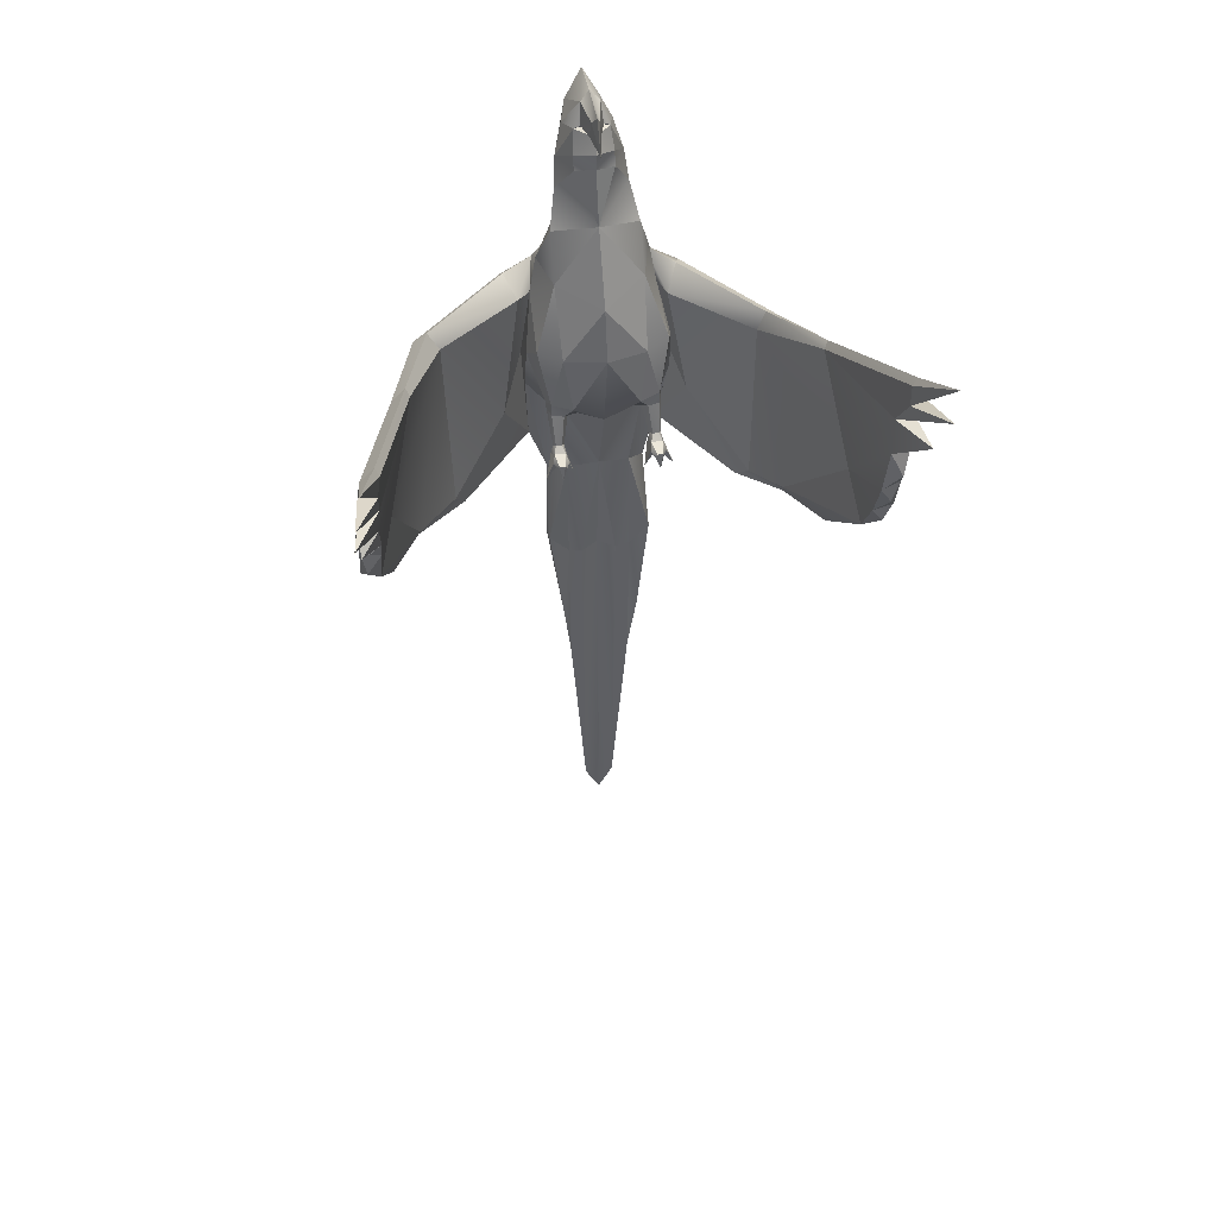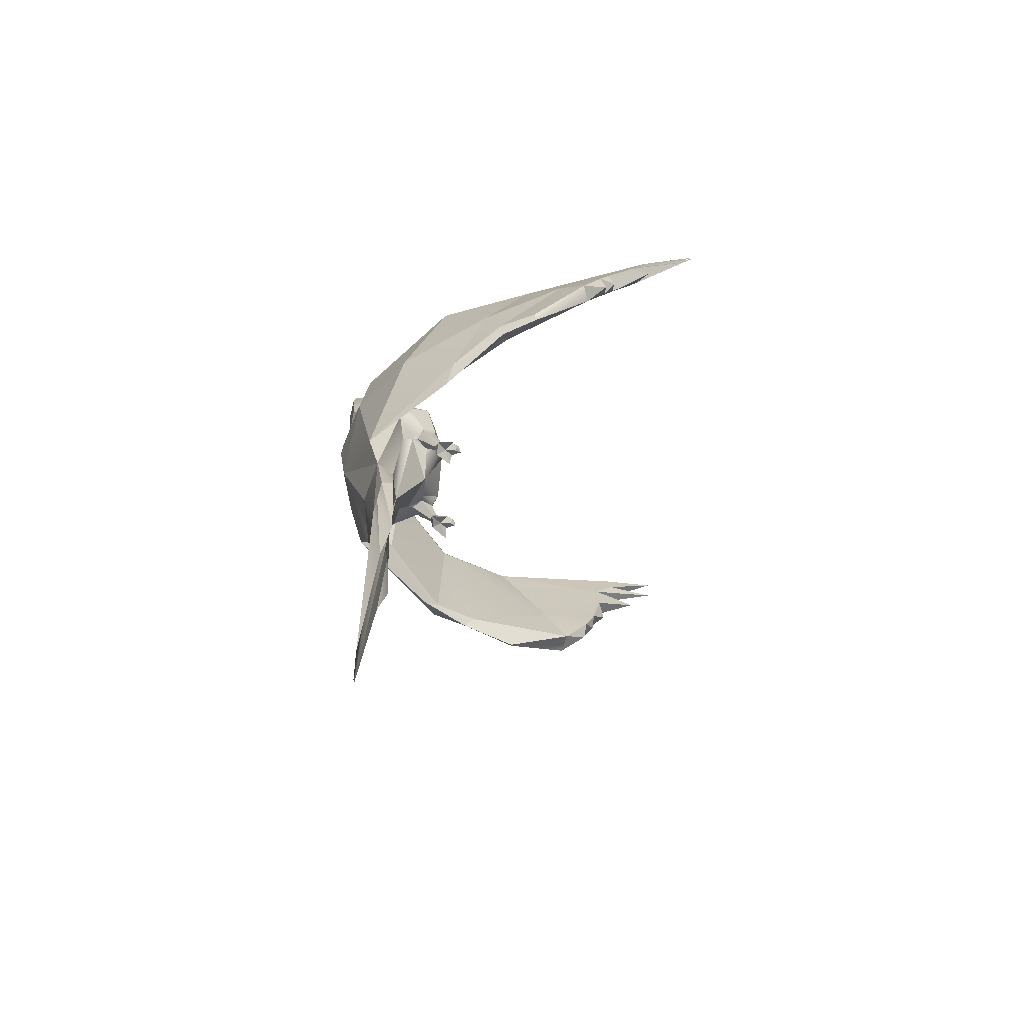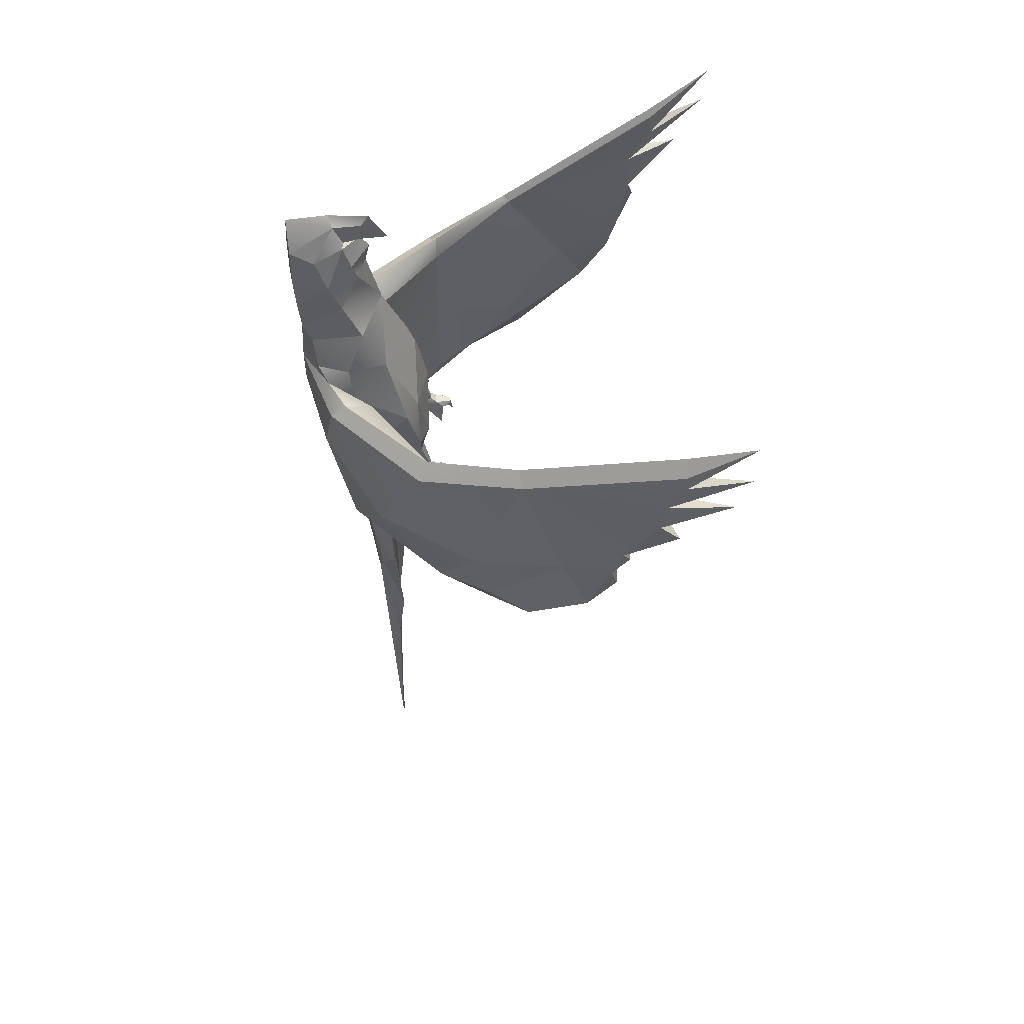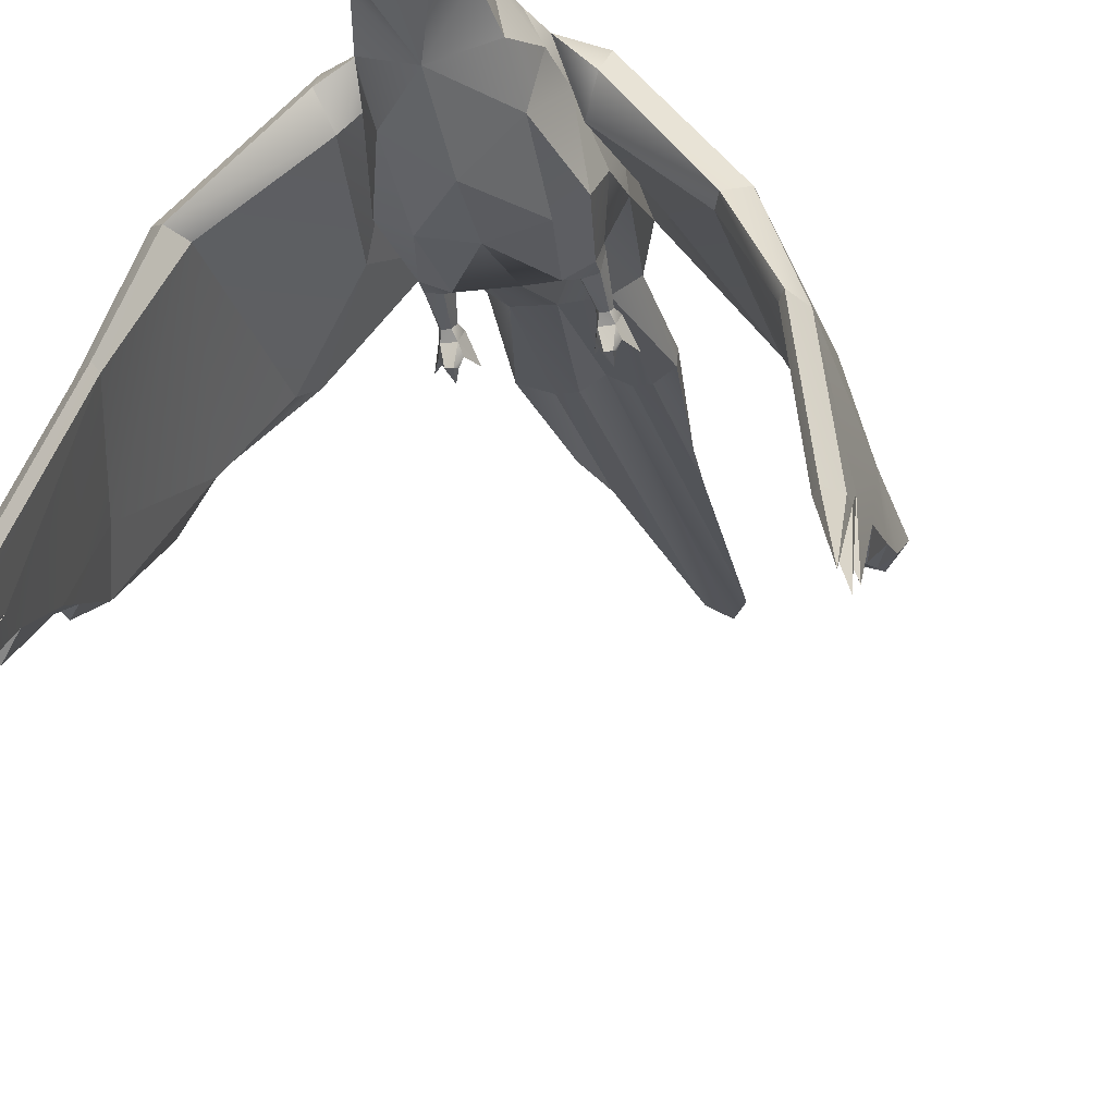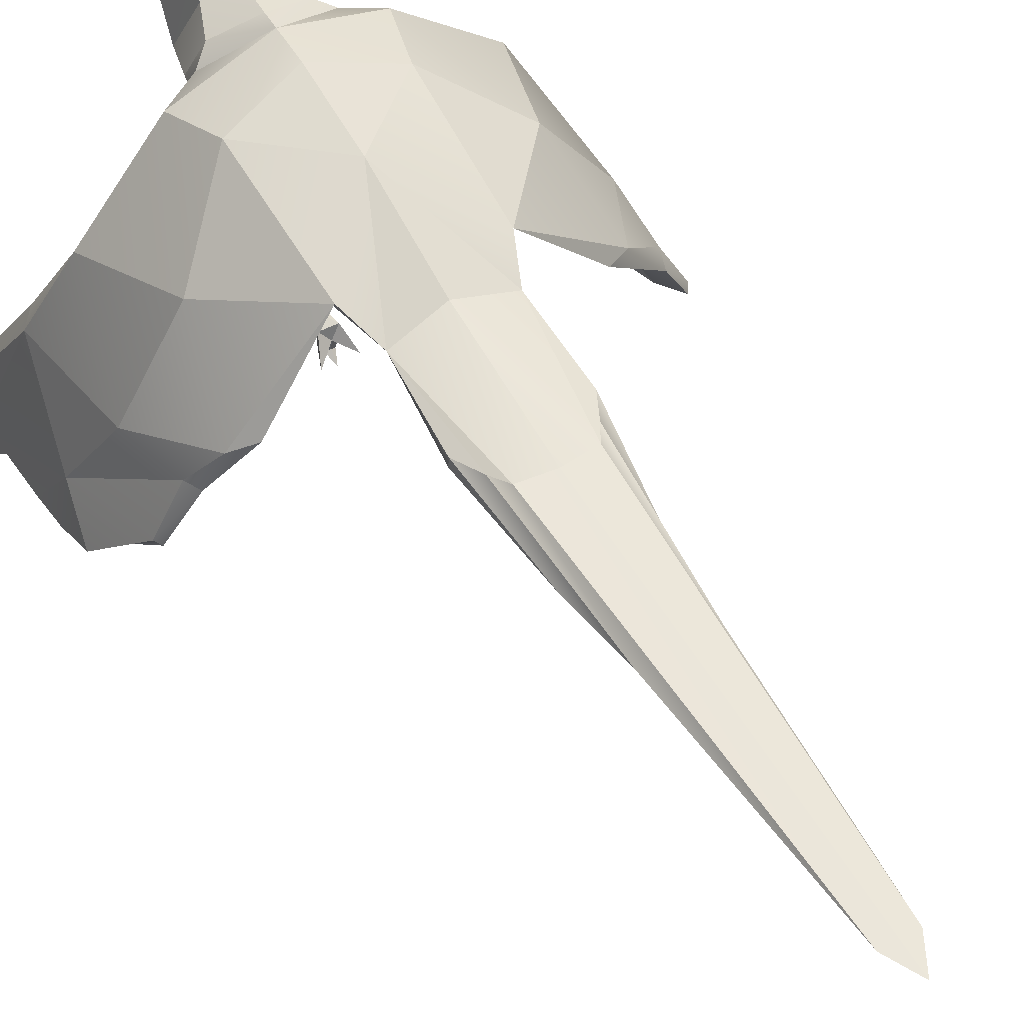
<metadata>
{"format":"obj","ext":"obj","renderer":"f3d","projection":"perspective","resolution":1024,"background":"white","views":[{"elev":48.9,"azim":-10.4,"up":"+Z"},{"elev":-71.8,"azim":-94.4,"up":"+Z"},{"elev":55.1,"azim":-91.9,"up":"+Z"},{"elev":-22.7,"azim":13.7,"up":"+Y"},{"elev":53.9,"azim":149.8,"up":"+Y"}]}
</metadata>
<code>
g asset_parrot_rig:skinCluster1Set asset_parrot_rig:tweakSet1
v 0.172 85.02 3.146
v 0.1511 84.92 5.272
v 0.1718 83.7 -11.81
v 0 76.16 25.96
v 0 70.92 -12.32
v 0 68.69 -0.9988
v 0 74.02 15.04
v 0 85.26 20.68
v 0 79.81 29.76
v 0 84.57 11.07
v 0 78.29 26.32
v 0 85.19 25.45
v 0 72.71 25.86
v 0.1528 85.01 -1.269
v 0 75.65 21.89
v 0 79.53 -25.14
v 0 85 29.17
v 0 85.06 16.6
v 0 74.83 -23.47
v 0 75.03 24.43
v 0 70.1 5.827
v 0 75.89 -92.98
v 0 74.85 29.48
v 0 76.28 26.09
v 0 77.21 -42.33
v 0 76.59 -40.06
v -8.87 78.91 -6.799
v -7.942 71.41 -0.7079
v -5.062 70.04 -1.239
v -26.35 56.83 8.228
v -5.803 74.79 -10.52
v -10.73 81.1 3.832
v -24.2 59.68 -15.81
v -17.68 75.41 -9.229
v -2.049 84.78 25.26
v -8.168 79.45 -21.19
v -6.614 69.95 -7.966
v -8.923 75.51 -8.989
v -2.362 76.66 21.33
v -5.34 73.82 7.426
v -25.4 60.53 -17.96
v -1.316 78.13 26.28
v -24.16 56.71 8.96
v -6.901 81.34 5.855
v -9.377 75.93 3.934
v -2.093 78.24 25.94
v -11.81 74.01 -12.08
v -6.196 77.81 -25.94
v -4.023 80.32 20.83
v -6.775 78.62 7.813
v -4.088 68.77 -8.031
v -2.971 81.84 24.3
v -4.356 78.82 17.54
v -2.746 84.83 20.75
v -8.79 74.49 -3.086
v -7.688 77.95 3.2
v -5.291 76.5 13.21
v -3.948 75.49 -24.26
v -10.67 79.09 5.611
v -5.59 73.34 -9.506
v -2.415 77.27 23.05
v -8.69 82.34 -3.721
v -1.145 79.29 28.7
v -4.938 74.09 -50.76
v -30.19 51.85 -3.632
v -25.68 63.18 -8.627
v -22.45 69.72 5.067
v -20.9 68.71 7.061
v -19.53 68.33 4.683
v -19.07 66.79 -18.38
v -3.312 71 -10.68
v -7.108 71.75 -8.651
v -6.605 69.83 -9.575
v -5.141 69.59 -9.678
v -4.345 71.28 -9.864
v -5.695 72.56 -9.594
v -7.033 71.6 -9.516
v -6.652 67.88 -14.18
v -6.387 65.96 -14.52
v -6.017 65.58 -16.5
v -5.282 67.86 -14.18
v -5.679 65.9 -14.46
v -4.997 66.93 -14.86
v -5.418 66.13 -15.06
v -5.924 66.44 -15.29
v -6.955 66.98 -14.86
v -6.502 66.23 -15.14
v -6.947 69.14 -15.09
v -7.887 66.92 -17.22
v -5.972 67.95 -15.61
v -4.318 67.21 -17.38
v -5.042 69.3 -15.27
v -5.252 69.22 -13.87
v -5.927 69.62 -14.08
v -6.655 69.04 -13.7
v -6.361 68.64 -13.47
v -5.599 68.65 -13.51
v -4.931 82.59 6.937
v -26.16 60.88 -15.57
v -20.61 67.56 -19.11
v -17.8 68.45 -20.75
v -24.58 57.27 9.802
v -3.521 83.15 10.64
v -3.17 84.19 12.75
v -3.094 84.56 16.69
v -0.4946 75.85 28.32
v -0.6938 76.07 26.24
v -3.936 75.13 -59.88
v -1.931 75.97 -89.25
v -3.935 77.22 -41.89
v -5.135 76.89 -39.85
v -6.676 76.53 -36.68
v -6.576 74.87 -36.43
v -4.027 74.97 -39.33
v -2.218 75.32 -40.14
v -28.54 56.05 -16.94
v -27.95 55.71 -17.8
v -31.25 37.59 16.27
v -31.99 48.62 -9.577
v -29.15 37.16 17.12
v -29.62 37.5 18.04
v -27.74 51.2 -3.694
v -29.71 47.78 -9.594
v -29.62 36.71 14.43
v -31.61 37.35 14.67
v -31.57 39.59 10.71
v -29.47 38.9 10.4
v -32.01 40.15 7.204
v -29.8 39.38 6.721
v -31.75 44.37 0.9261
v -29.47 43.53 0.2121
v -31.95 45.74 -2.641
v -29.54 44.94 -3.013
v -32.75 31.48 12.31
v -31.94 37.63 4.64
v -31 43.41 -1.118
v -31.32 44.94 -5.833
v -31.75 29.47 22.26
v -32.51 29.67 17.17
v 8.813 79.09 -6.974
v 7.942 71.41 -0.7079
v 5.062 70.04 -1.239
v 24.72 56.83 6.998
v 5.803 74.79 -10.52
v 10.62 80.14 3.733
v 20.46 61.63 -18.54
v 16.62 74.64 -10.68
v 2.049 84.78 25.26
v 8.157 79.85 -21.19
v 6.614 69.95 -7.966
v 8.923 75.51 -8.989
v 2.362 76.66 21.33
v 5.34 73.82 7.426
v 20.91 62.96 -20.54
v 1.316 78.13 26.28
v 22.62 57.07 7.917
v 6.661 80.98 5.686
v 8.397 75.19 2.908
v 2.093 78.24 25.94
v 11.15 75.5 -13.16
v 6.196 77.81 -25.94
v 4.023 80.32 20.83
v 6.775 78.62 7.813
v 4.088 68.77 -8.031
v 2.971 81.84 24.3
v 4.356 78.82 17.54
v 2.746 84.83 20.75
v 8.79 74.49 -3.086
v 7.534 77.92 3.01
v 5.291 76.5 13.21
v 3.948 75.49 -24.26
v 9.924 77.91 5.102
v 5.59 73.34 -9.506
v 2.415 77.27 23.05
v 8.795 82.74 -3.564
v 1.145 79.29 28.7
v 4.938 74.09 -50.76
v 26.97 50.03 -4.314
v 23.64 61.51 -10.17
v 20.34 68.35 3.46
v 18.35 67.2 5.424
v 17.44 67.21 2.705
v 17.61 67.42 -20.94
v 3.312 71 -10.68
v 7.108 71.75 -8.651
v 6.605 69.83 -9.575
v 5.141 69.59 -9.678
v 4.345 71.28 -9.864
v 5.695 72.56 -9.594
v 7.033 71.6 -9.516
v 6.652 67.88 -14.18
v 6.387 65.96 -14.52
v 6.017 65.58 -16.5
v 5.282 67.86 -14.18
v 5.679 65.9 -14.46
v 4.997 66.93 -14.86
v 5.418 66.13 -15.06
v 5.924 66.44 -15.29
v 6.955 66.98 -14.86
v 6.502 66.23 -15.14
v 6.947 69.14 -15.09
v 7.887 66.92 -17.22
v 5.972 67.95 -15.61
v 4.318 67.21 -17.38
v 5.042 69.3 -15.27
v 5.252 69.22 -13.87
v 5.927 69.62 -14.08
v 6.655 69.04 -13.7
v 6.361 68.64 -13.47
v 5.599 68.65 -13.51
v 4.931 82.59 6.937
v 21.69 62.53 -18.46
v 19.01 67.87 -21.51
v 16.38 69.51 -23.13
v 23.17 57.69 8.631
v 3.521 83.15 10.64
v 3.17 84.19 12.75
v 3.094 84.56 16.69
v 0.4946 75.85 28.32
v 0.6938 76.07 26.24
v 3.936 75.13 -59.88
v 1.931 75.97 -89.25
v 3.935 77.22 -41.89
v 5.135 76.89 -39.85
v 6.676 76.53 -36.68
v 6.576 74.87 -36.43
v 4.027 74.97 -39.33
v 2.218 75.32 -40.14
v 24.82 55.41 -17.79
v 24.27 55.42 -18.73
v 28.37 38.28 18.34
v 28.13 46.94 -10.21
v 26.39 37.89 19.47
v 27.03 38.08 20.34
v 24.49 49.69 -4.154
v 25.59 46.31 -10.1
v 26.4 37.75 16.71
v 28.45 38.21 16.68
v 28.04 40.89 12.41
v 25.86 40.39 12.38
v 28.26 40.79 7.448
v 25.95 40.25 7.256
v 28.22 42.18 0.7807
v 25.8 41.49 0.4008
v 28.13 43.47 -4.167
v 25.56 42.9 -4.227
v 28.3 34.22 13.5
v 27.38 39.51 4.301
v 27.11 41.59 -1.738
v 26.98 43.21 -6.39
v 28.74 30.44 25.34
v 28.81 30.79 20.34
g asset_parrot_rig:parrot_body asset_parrot_rig:parrot
f 44 98 1
f 1 98 2
f 36 48 38
f 50 56 40
f 40 56 28
f 60 31 19
f 19 31 58
f 6 21 29
f 56 50 44
f 44 50 98
f 7 57 40
f 40 57 50
f 56 44 45
f 45 44 59
f 7 15 39
f 60 19 5
f 72 37 55
f 55 37 28
f 37 29 28
f 28 29 40
f 29 51 6
f 53 104 57
f 57 104 103
f 40 29 21
f 66 65 30
f 71 60 5
f 8 18 54
f 54 18 105
f 70 69 33
f 33 69 122
f 69 43 122
f 35 17 12
f 52 49 46
f 52 46 63
f 63 46 42
f 12 8 54
f 56 27 55
f 55 27 38
f 49 105 53
f 53 105 104
f 53 39 49
f 49 39 61
f 107 106 42
f 42 106 63
f 11 24 42
f 42 24 107
f 98 50 103
f 103 50 57
f 1 32 44
f 44 32 59
f 11 42 46
f 47 36 27
f 25 110 16
f 16 110 48
f 37 51 29
f 52 63 35
f 54 35 12
f 52 35 54
f 28 56 55
f 9 17 63
f 63 17 35
f 63 106 9
f 9 106 23
f 112 113 48
f 48 113 58
f 115 26 19
f 20 61 15
f 15 61 39
f 22 109 25
f 25 109 110
f 67 32 34
f 34 32 62
f 32 67 59
f 59 67 68
f 69 45 68
f 68 45 59
f 45 69 47
f 47 69 70
f 73 74 37
f 37 74 51
f 75 71 74
f 74 71 51
f 76 60 75
f 75 60 71
f 77 72 76
f 76 72 60
f 73 37 77
f 77 37 72
f 82 81 79
f 79 81 78
f 80 82 79
f 84 83 82
f 82 83 81
f 82 80 84
f 84 85 83
f 83 85 90
f 80 85 84
f 90 85 86
f 86 85 87
f 80 87 85
f 87 79 86
f 86 79 78
f 80 79 87
f 89 78 88
f 89 86 78
f 89 90 86
f 89 88 90
f 91 92 81
f 91 90 92
f 91 83 90
f 91 81 83
f 93 94 75
f 75 94 76
f 76 94 77
f 77 94 95
f 77 95 73
f 73 95 96
f 73 96 74
f 74 96 97
f 97 93 74
f 74 93 75
f 88 78 95
f 95 78 96
f 81 97 78
f 78 97 96
f 92 93 81
f 81 93 97
f 92 88 94
f 88 95 94
f 47 27 45
f 45 27 56
f 20 4 61
f 61 4 46
f 46 49 61
f 36 100 34
f 34 100 66
f 100 99 66
f 66 99 65
f 99 100 41
f 41 100 101
f 62 36 34
f 30 102 67
f 67 102 68
f 102 43 68
f 68 43 69
f 55 38 72
f 72 38 60
f 38 31 60
f 36 47 101
f 101 47 70
f 36 38 27
f 14 62 1
f 1 62 32
f 92 94 93
f 6 51 5
f 5 51 71
f 113 112 64
f 114 108 115
f 115 108 109
f 98 103 2
f 2 103 10
f 104 10 103
f 105 18 104
f 104 18 10
f 106 13 23
f 107 13 106
f 24 13 107
f 112 111 64
f 64 111 108
f 109 108 110
f 110 108 111
f 113 64 114
f 114 64 108
f 115 109 26
f 26 109 22
f 38 48 31
f 31 48 58
f 111 112 48
f 52 54 49
f 49 54 105
f 114 115 58
f 58 115 19
f 58 113 114
f 40 21 7
f 39 53 7
f 7 53 57
f 111 48 110
f 34 66 67
f 67 66 30
f 11 46 4
f 33 41 70
f 70 41 101
f 117 116 41
f 41 116 99
f 118 30 125
f 126 125 30
f 116 119 99
f 99 119 65
f 121 120 102
f 102 120 43
f 30 118 102
f 102 118 121
f 131 133 122
f 122 133 123
f 33 122 123
f 123 119 117
f 117 119 116
f 129 134 128
f 128 134 126
f 126 134 127
f 127 134 129
f 131 135 130
f 130 135 128
f 128 135 129
f 129 135 131
f 133 136 132
f 132 136 130
f 130 136 131
f 131 136 133
f 123 137 119
f 119 137 132
f 132 137 133
f 133 137 123
f 124 138 125
f 125 138 118
f 118 138 121
f 121 138 120
f 120 138 124
f 127 139 126
f 126 139 125
f 125 139 124
f 124 139 127
f 41 33 117
f 117 33 123
f 126 30 128
f 128 30 130
f 65 130 30
f 119 132 65
f 65 132 130
f 88 92 90
f 36 101 100
f 127 129 43
f 129 131 43
f 43 131 122
f 120 124 43
f 43 124 127
f 48 3 16
f 48 36 3
f 3 36 62
f 14 3 62
f 2 211 1
f 1 211 157
f 149 151 161
f 163 153 169
f 169 153 141
f 173 19 144
f 144 19 171
f 6 142 21
f 211 163 157
f 157 163 169
f 163 170 153
f 153 170 7
f 169 158 157
f 157 158 172
f 7 152 15
f 173 5 19
f 185 168 150
f 150 168 141
f 153 142 141
f 141 142 150
f 142 6 164
f 216 217 170
f 170 217 166
f 153 21 142
f 179 143 178
f 184 5 173
f 218 18 167
f 167 18 8
f 183 146 182
f 146 235 182
f 235 156 182
f 148 12 17
f 165 159 162
f 165 176 159
f 159 176 155
f 12 167 8
f 151 140 168
f 168 140 169
f 162 166 218
f 218 166 217
f 166 162 152
f 152 162 174
f 176 219 155
f 155 219 220
f 11 155 24
f 24 155 220
f 211 216 163
f 163 216 170
f 1 157 145
f 145 157 172
f 11 159 155
f 160 140 149
f 25 16 223
f 223 16 161
f 150 142 164
f 165 148 176
f 167 12 148
f 165 167 148
f 141 168 169
f 148 17 176
f 176 17 9
f 176 9 219
f 219 9 23
f 171 226 161
f 161 226 225
f 228 19 26
f 152 174 15
f 15 174 20
f 22 25 222
f 222 25 223
f 180 147 145
f 145 147 175
f 181 180 172
f 172 180 145
f 172 158 181
f 181 158 182
f 158 160 182
f 182 160 183
f 164 187 150
f 150 187 186
f 164 184 187
f 187 184 188
f 184 173 188
f 188 173 189
f 173 185 189
f 189 185 190
f 185 150 190
f 190 150 186
f 191 194 192
f 192 194 195
f 193 192 195
f 194 196 195
f 195 196 197
f 195 197 193
f 203 198 196
f 196 198 197
f 193 197 198
f 203 199 198
f 198 199 200
f 193 198 200
f 200 199 192
f 192 199 191
f 193 200 192
f 202 201 191
f 202 191 199
f 202 199 203
f 202 203 201
f 204 194 205
f 204 205 203
f 204 203 196
f 204 196 194
f 189 207 188
f 188 207 206
f 189 190 207
f 207 190 208
f 190 186 208
f 208 186 209
f 186 187 209
f 209 187 210
f 188 206 187
f 187 206 210
f 209 191 208
f 208 191 201
f 209 210 191
f 191 210 194
f 205 194 206
f 206 194 210
f 205 207 201
f 201 207 208
f 160 158 140
f 140 158 169
f 159 4 174
f 174 4 20
f 159 174 162
f 179 213 147
f 147 213 149
f 213 179 212
f 212 179 178
f 214 213 154
f 154 213 212
f 175 147 149
f 143 180 215
f 215 180 181
f 182 156 181
f 181 156 215
f 168 185 151
f 185 173 151
f 173 144 151
f 183 160 214
f 214 160 149
f 149 140 151
f 14 1 175
f 175 1 145
f 205 206 207
f 6 5 164
f 164 5 184
f 226 177 225
f 227 228 221
f 221 228 222
f 10 216 2
f 2 216 211
f 217 216 10
f 218 217 18
f 18 217 10
f 219 23 13
f 220 219 13
f 24 220 13
f 225 177 224
f 224 177 221
f 222 223 221
f 221 223 224
f 226 227 177
f 177 227 221
f 228 26 222
f 222 26 22
f 151 144 161
f 161 144 171
f 224 161 225
f 165 162 167
f 167 162 218
f 227 171 228
f 228 171 19
f 171 227 226
f 153 7 21
f 152 7 166
f 166 7 170
f 224 223 161
f 143 179 180
f 180 179 147
f 11 4 159
f 146 183 154
f 154 183 214
f 212 229 154
f 154 229 230
f 231 238 143
f 239 143 238
f 212 178 229
f 229 178 232
f 156 233 215
f 215 233 234
f 143 215 231
f 231 215 234
f 244 235 246
f 246 235 236
f 146 236 235
f 230 229 236
f 236 229 232
f 242 241 247
f 241 239 247
f 239 240 247
f 240 242 247
f 244 243 248
f 243 241 248
f 241 242 248
f 242 244 248
f 246 245 249
f 245 243 249
f 243 244 249
f 244 246 249
f 236 232 250
f 232 245 250
f 245 246 250
f 246 236 250
f 237 238 251
f 238 231 251
f 231 234 251
f 234 233 251
f 233 237 251
f 240 239 252
f 239 238 252
f 238 237 252
f 237 240 252
f 236 146 230
f 230 146 154
f 143 239 178
f 239 241 178
f 178 241 243
f 243 245 178
f 178 245 232
f 201 203 205
f 149 213 214
f 156 235 240
f 240 235 242
f 235 244 242
f 233 156 237
f 156 240 237
f 161 16 3
f 175 149 3
f 3 149 161
f 14 175 3

</code>
